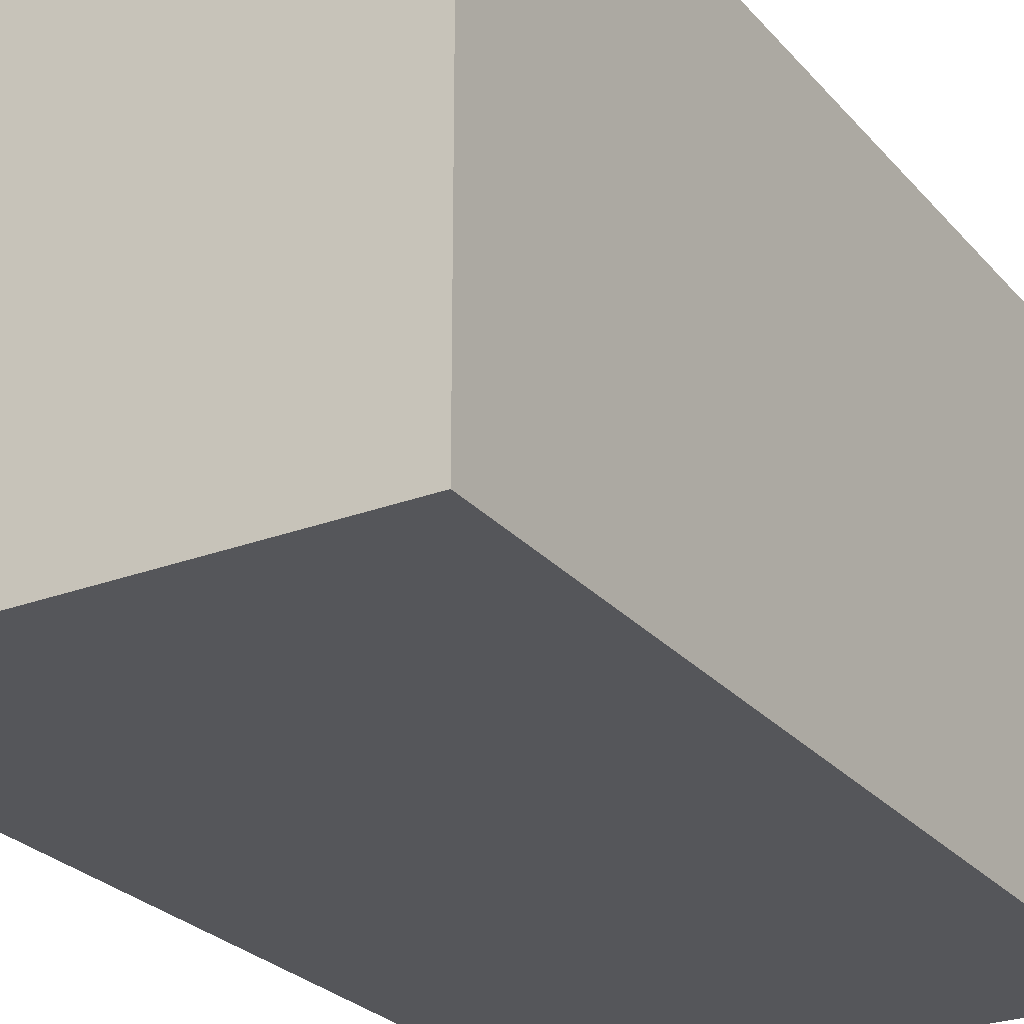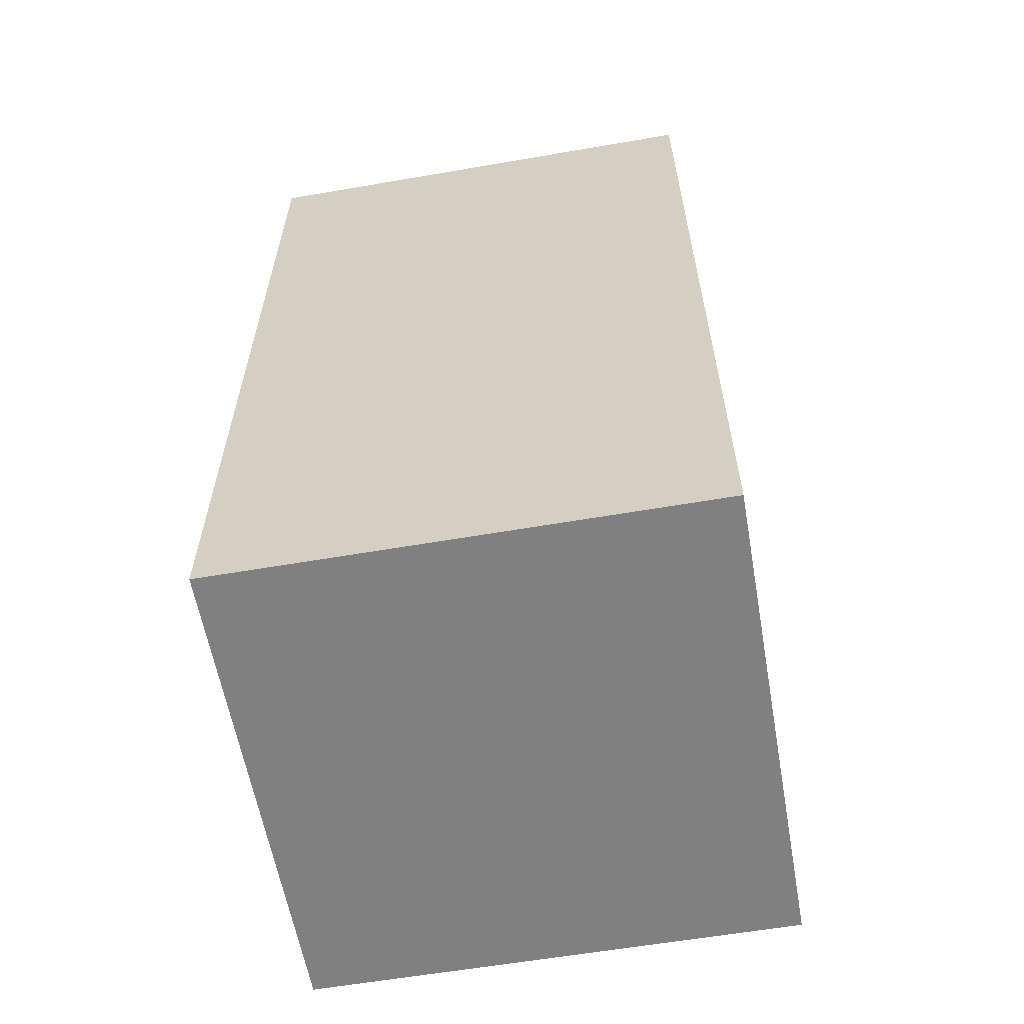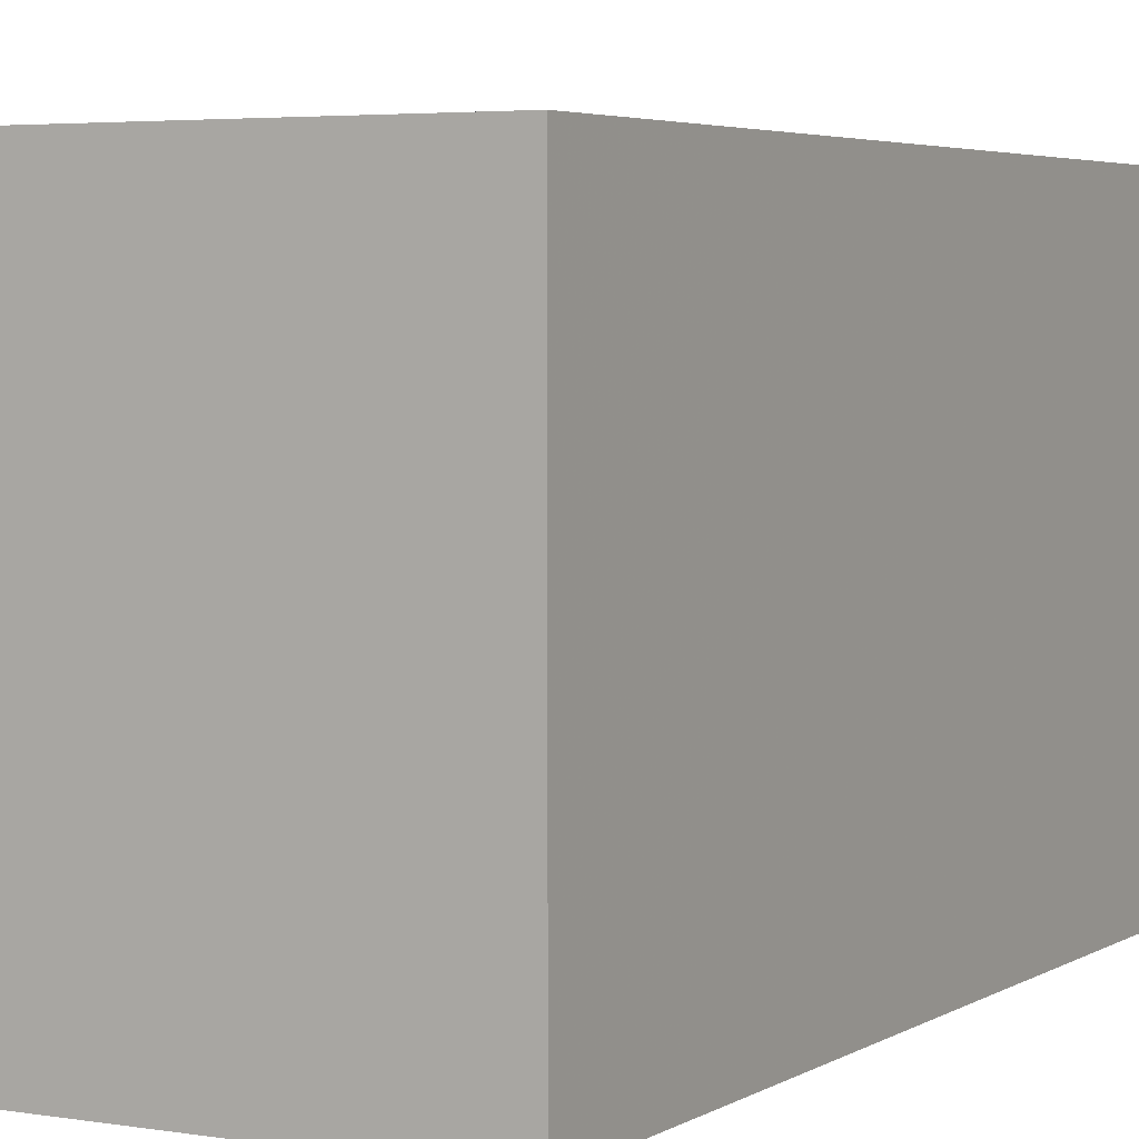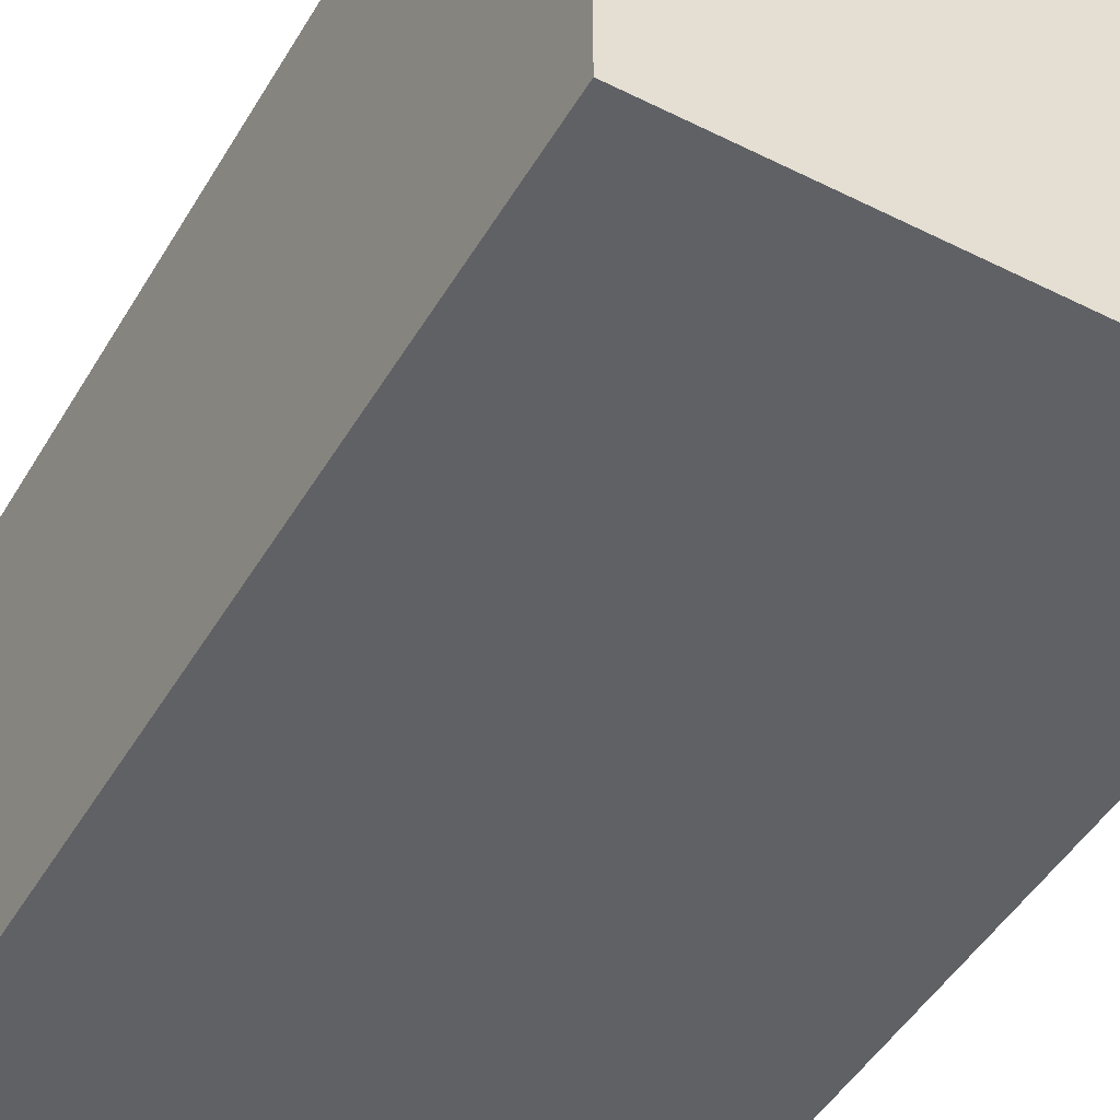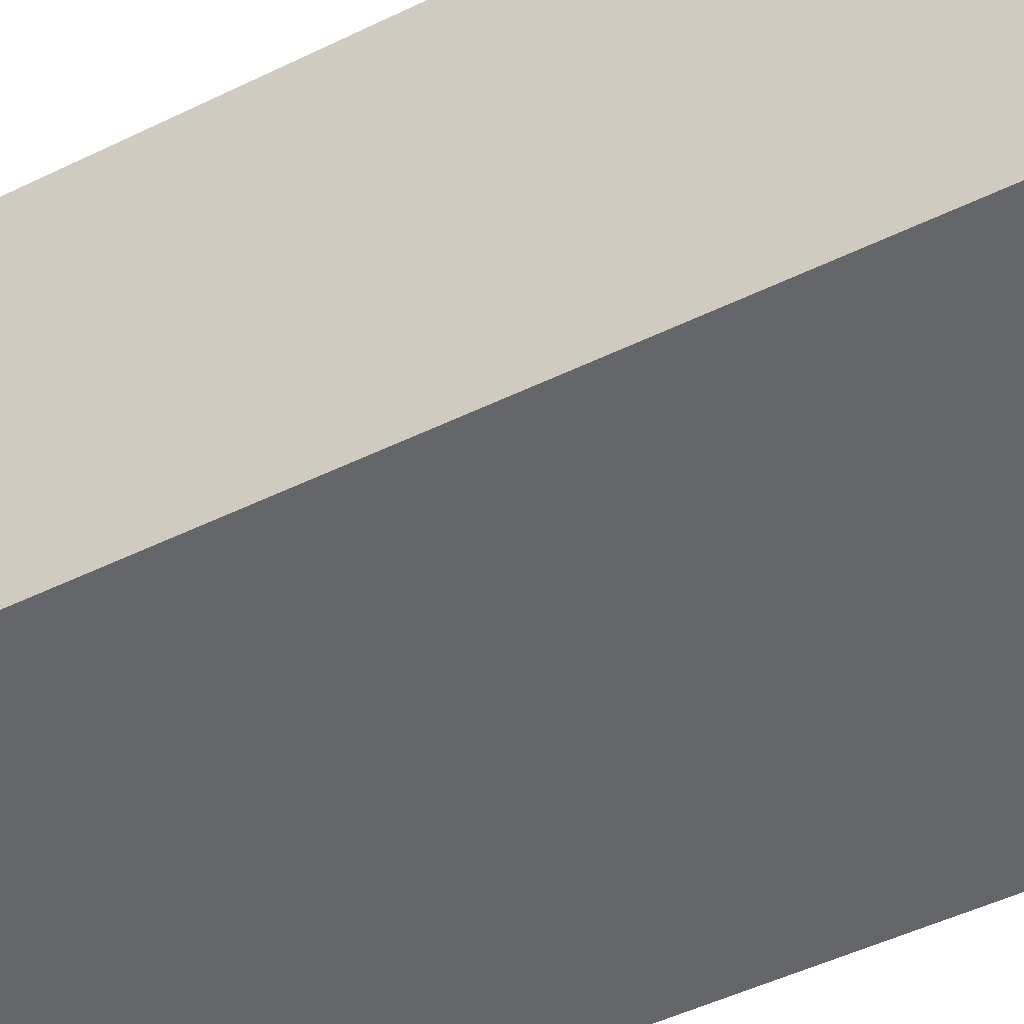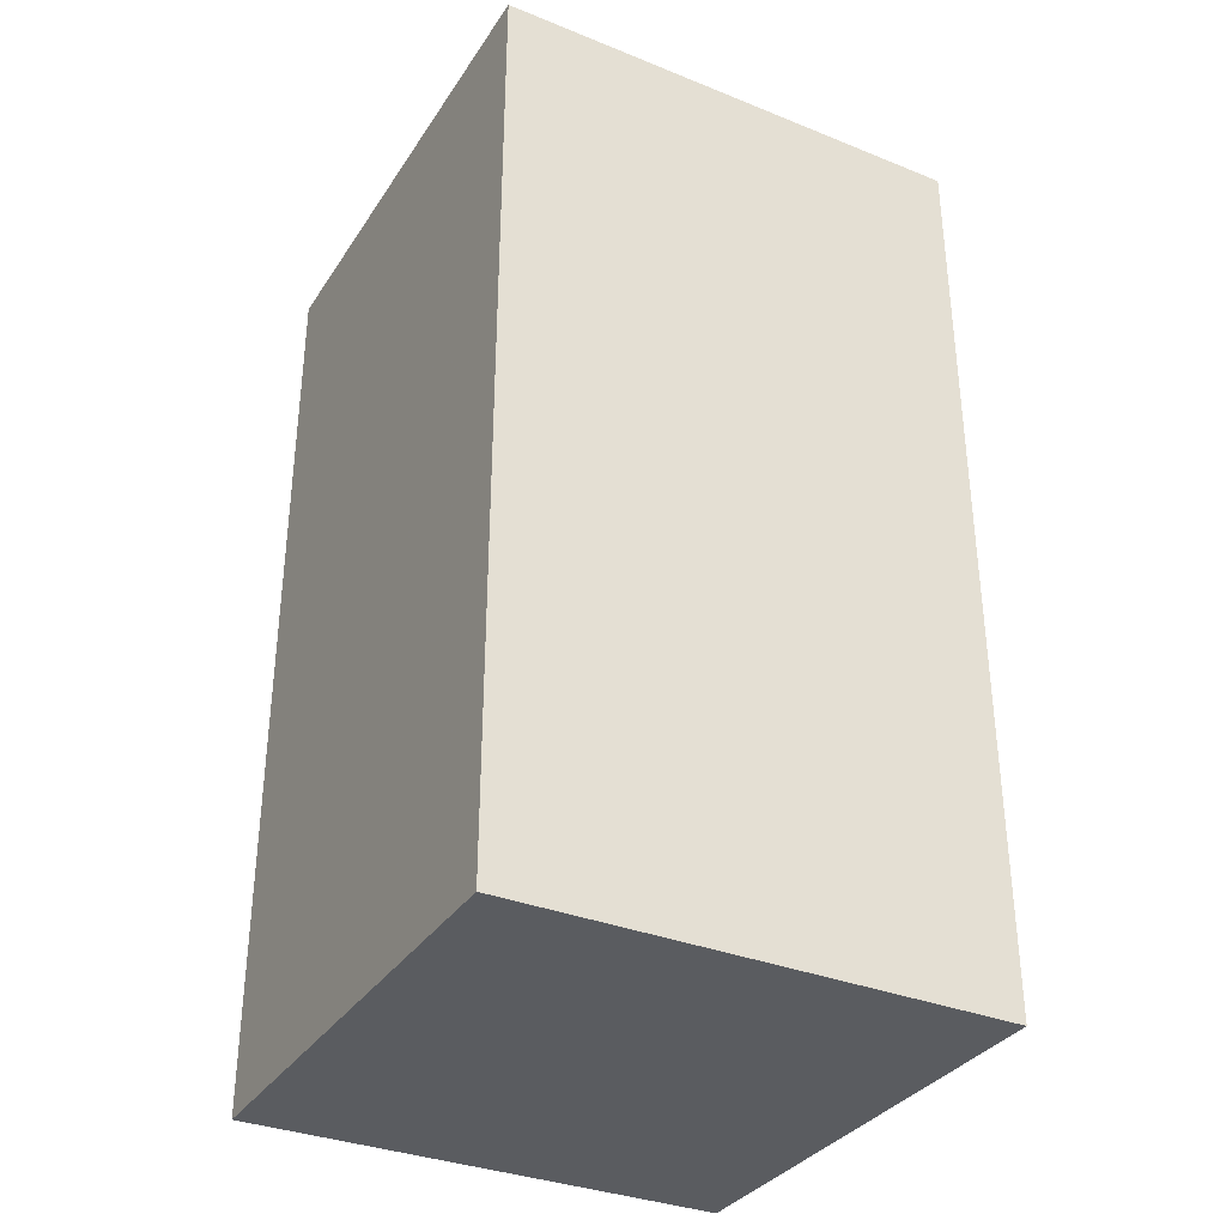
<metadata>
{"format":"obj","ext":"obj","renderer":"f3d","projection":"perspective","resolution":1024,"background":"white","views":[{"elev":-26.1,"azim":-149.0,"up":"+Y"},{"elev":-60.2,"azim":-170.0,"up":"+Z"},{"elev":4.0,"azim":28.8,"up":"+Y"},{"elev":-47.5,"azim":150.6,"up":"+Y"},{"elev":-51.7,"azim":117.5,"up":"+Y"},{"elev":-34.0,"azim":-28.5,"up":"+Z"}]}
</metadata>
<code>
v 495 -205 -5
v 805 -205 -5
v 495 105 -5
v 805 105 -5
v 495 -205 -595
v 805 -205 -595
v 495 105 -595
v 805 105 -595
f 1 2 3
f 2 4 3
f 5 1 3
f 5 3 7
f 6 5 7
f 6 7 8
f 6 4 2
f 6 8 4
f 7 3 8
f 3 4 8
f 6 2 1
f 5 6 1

</code>
